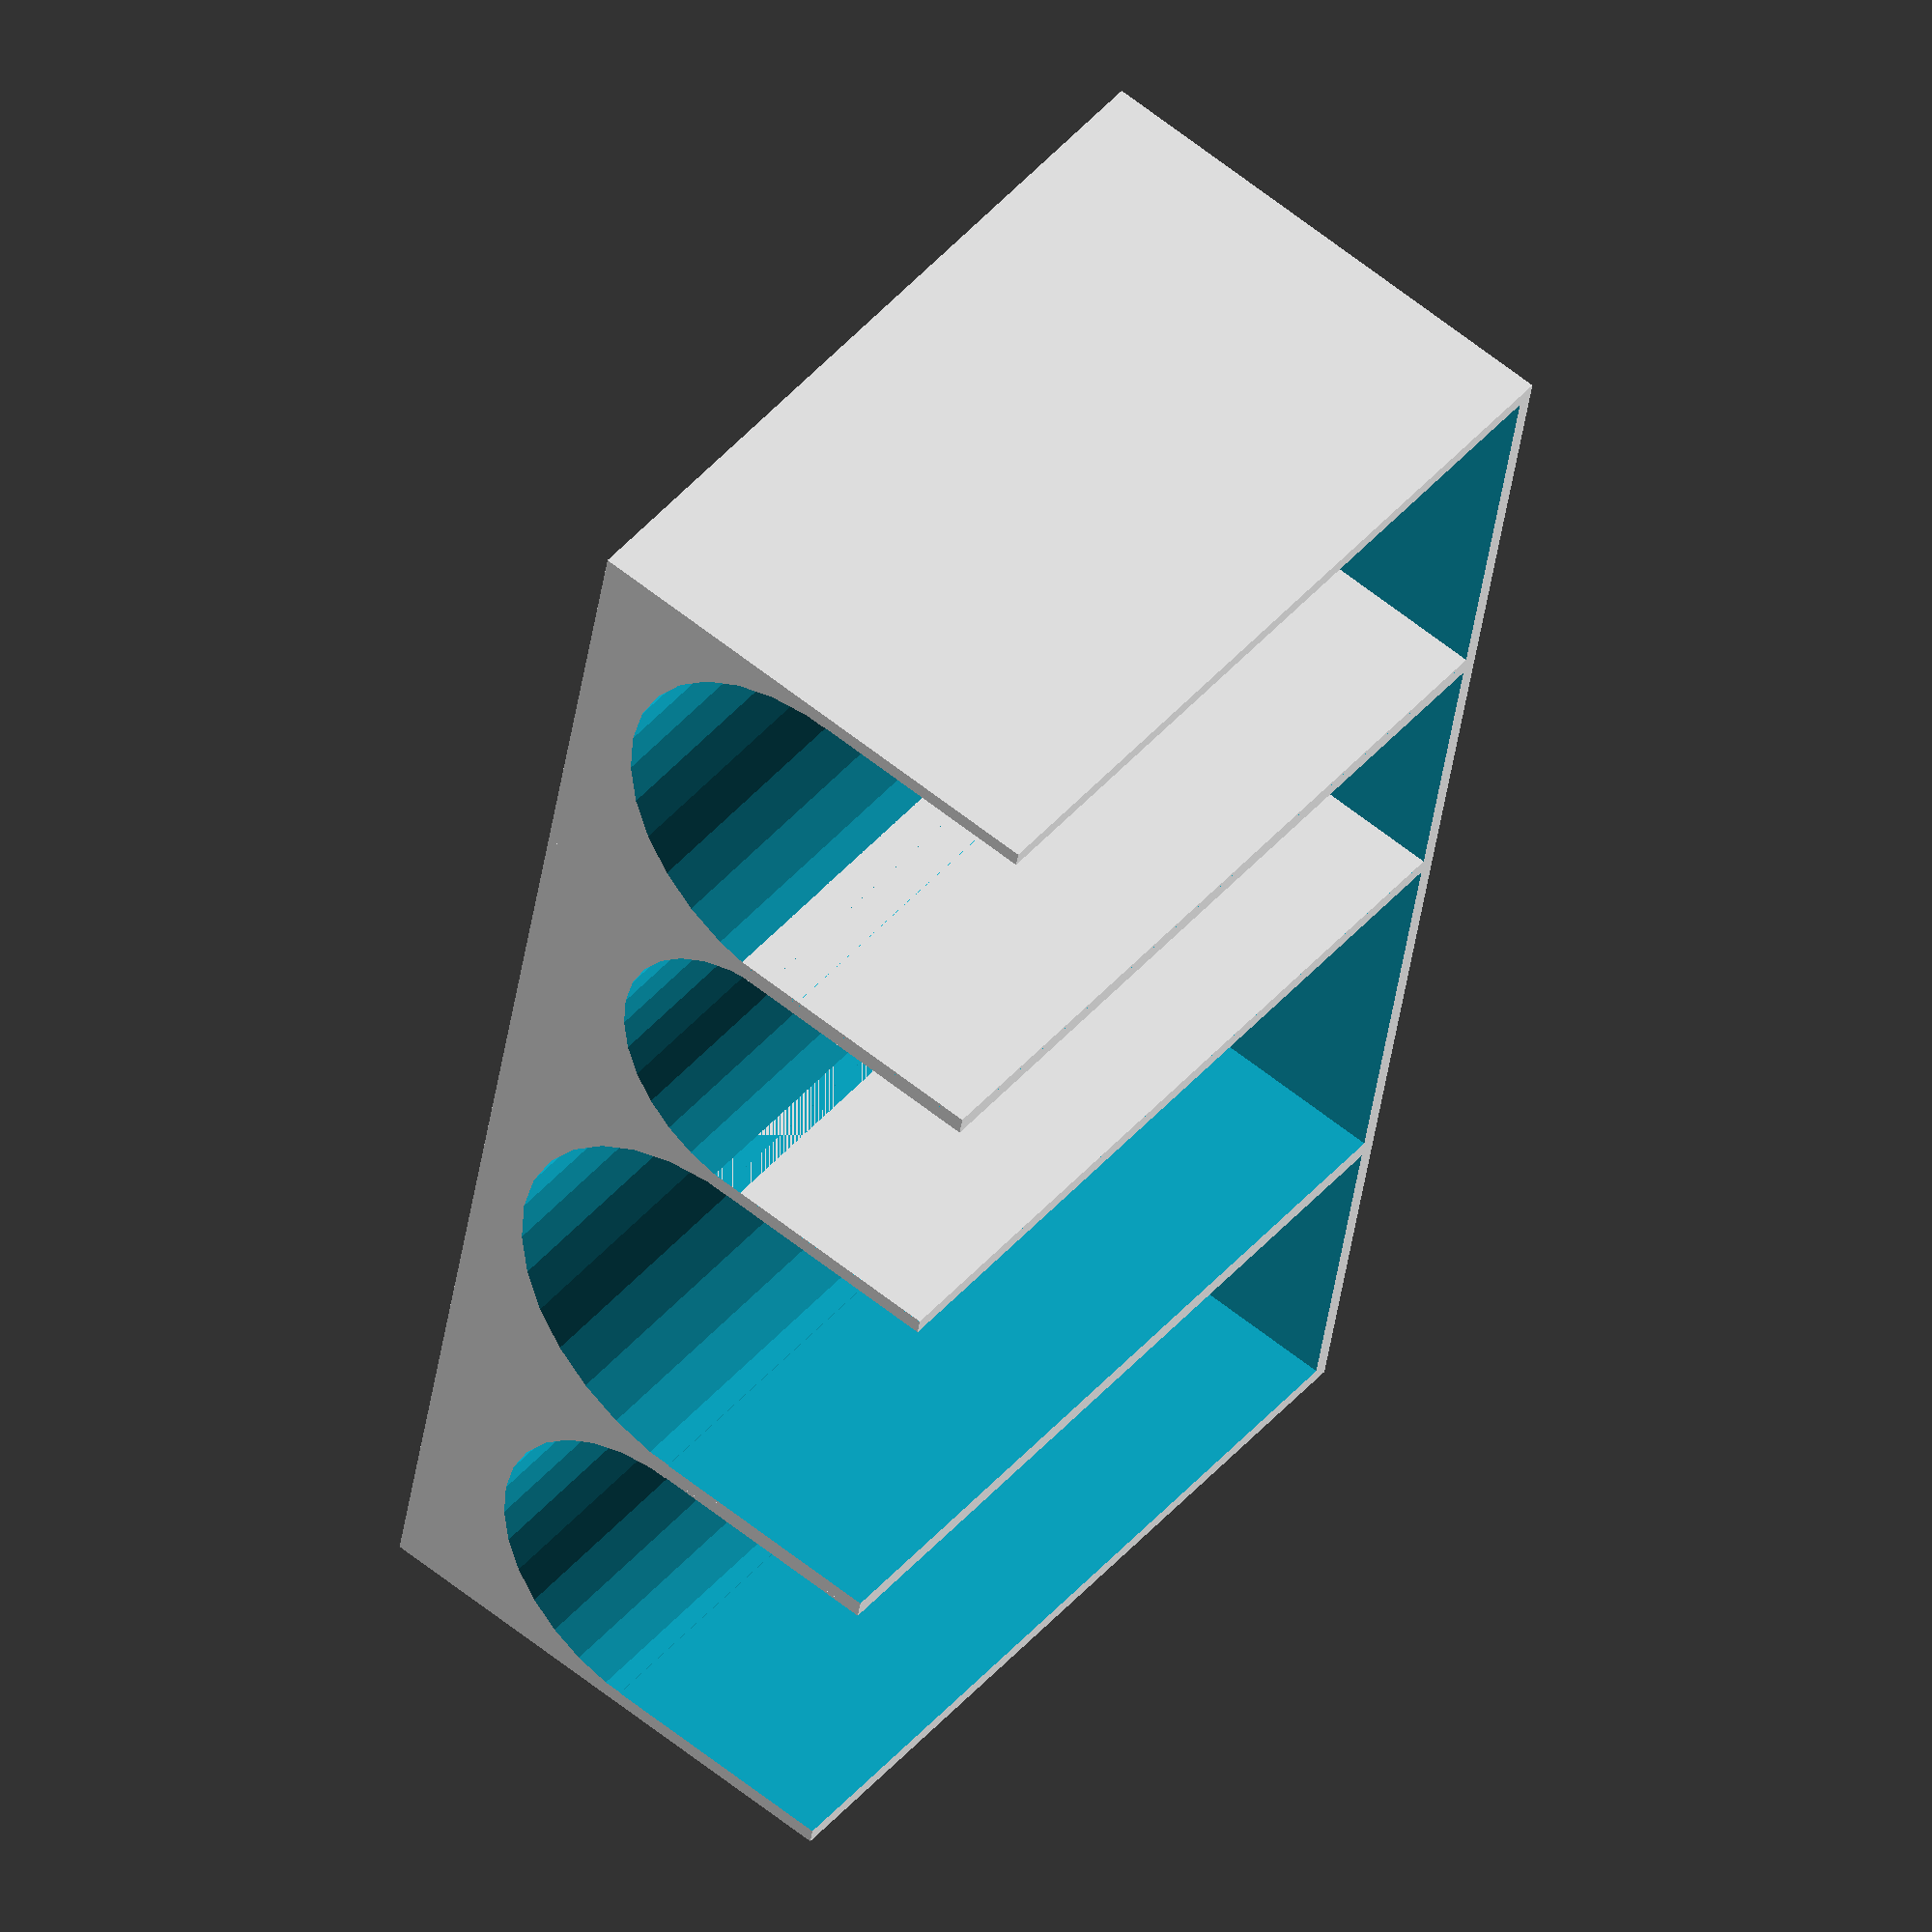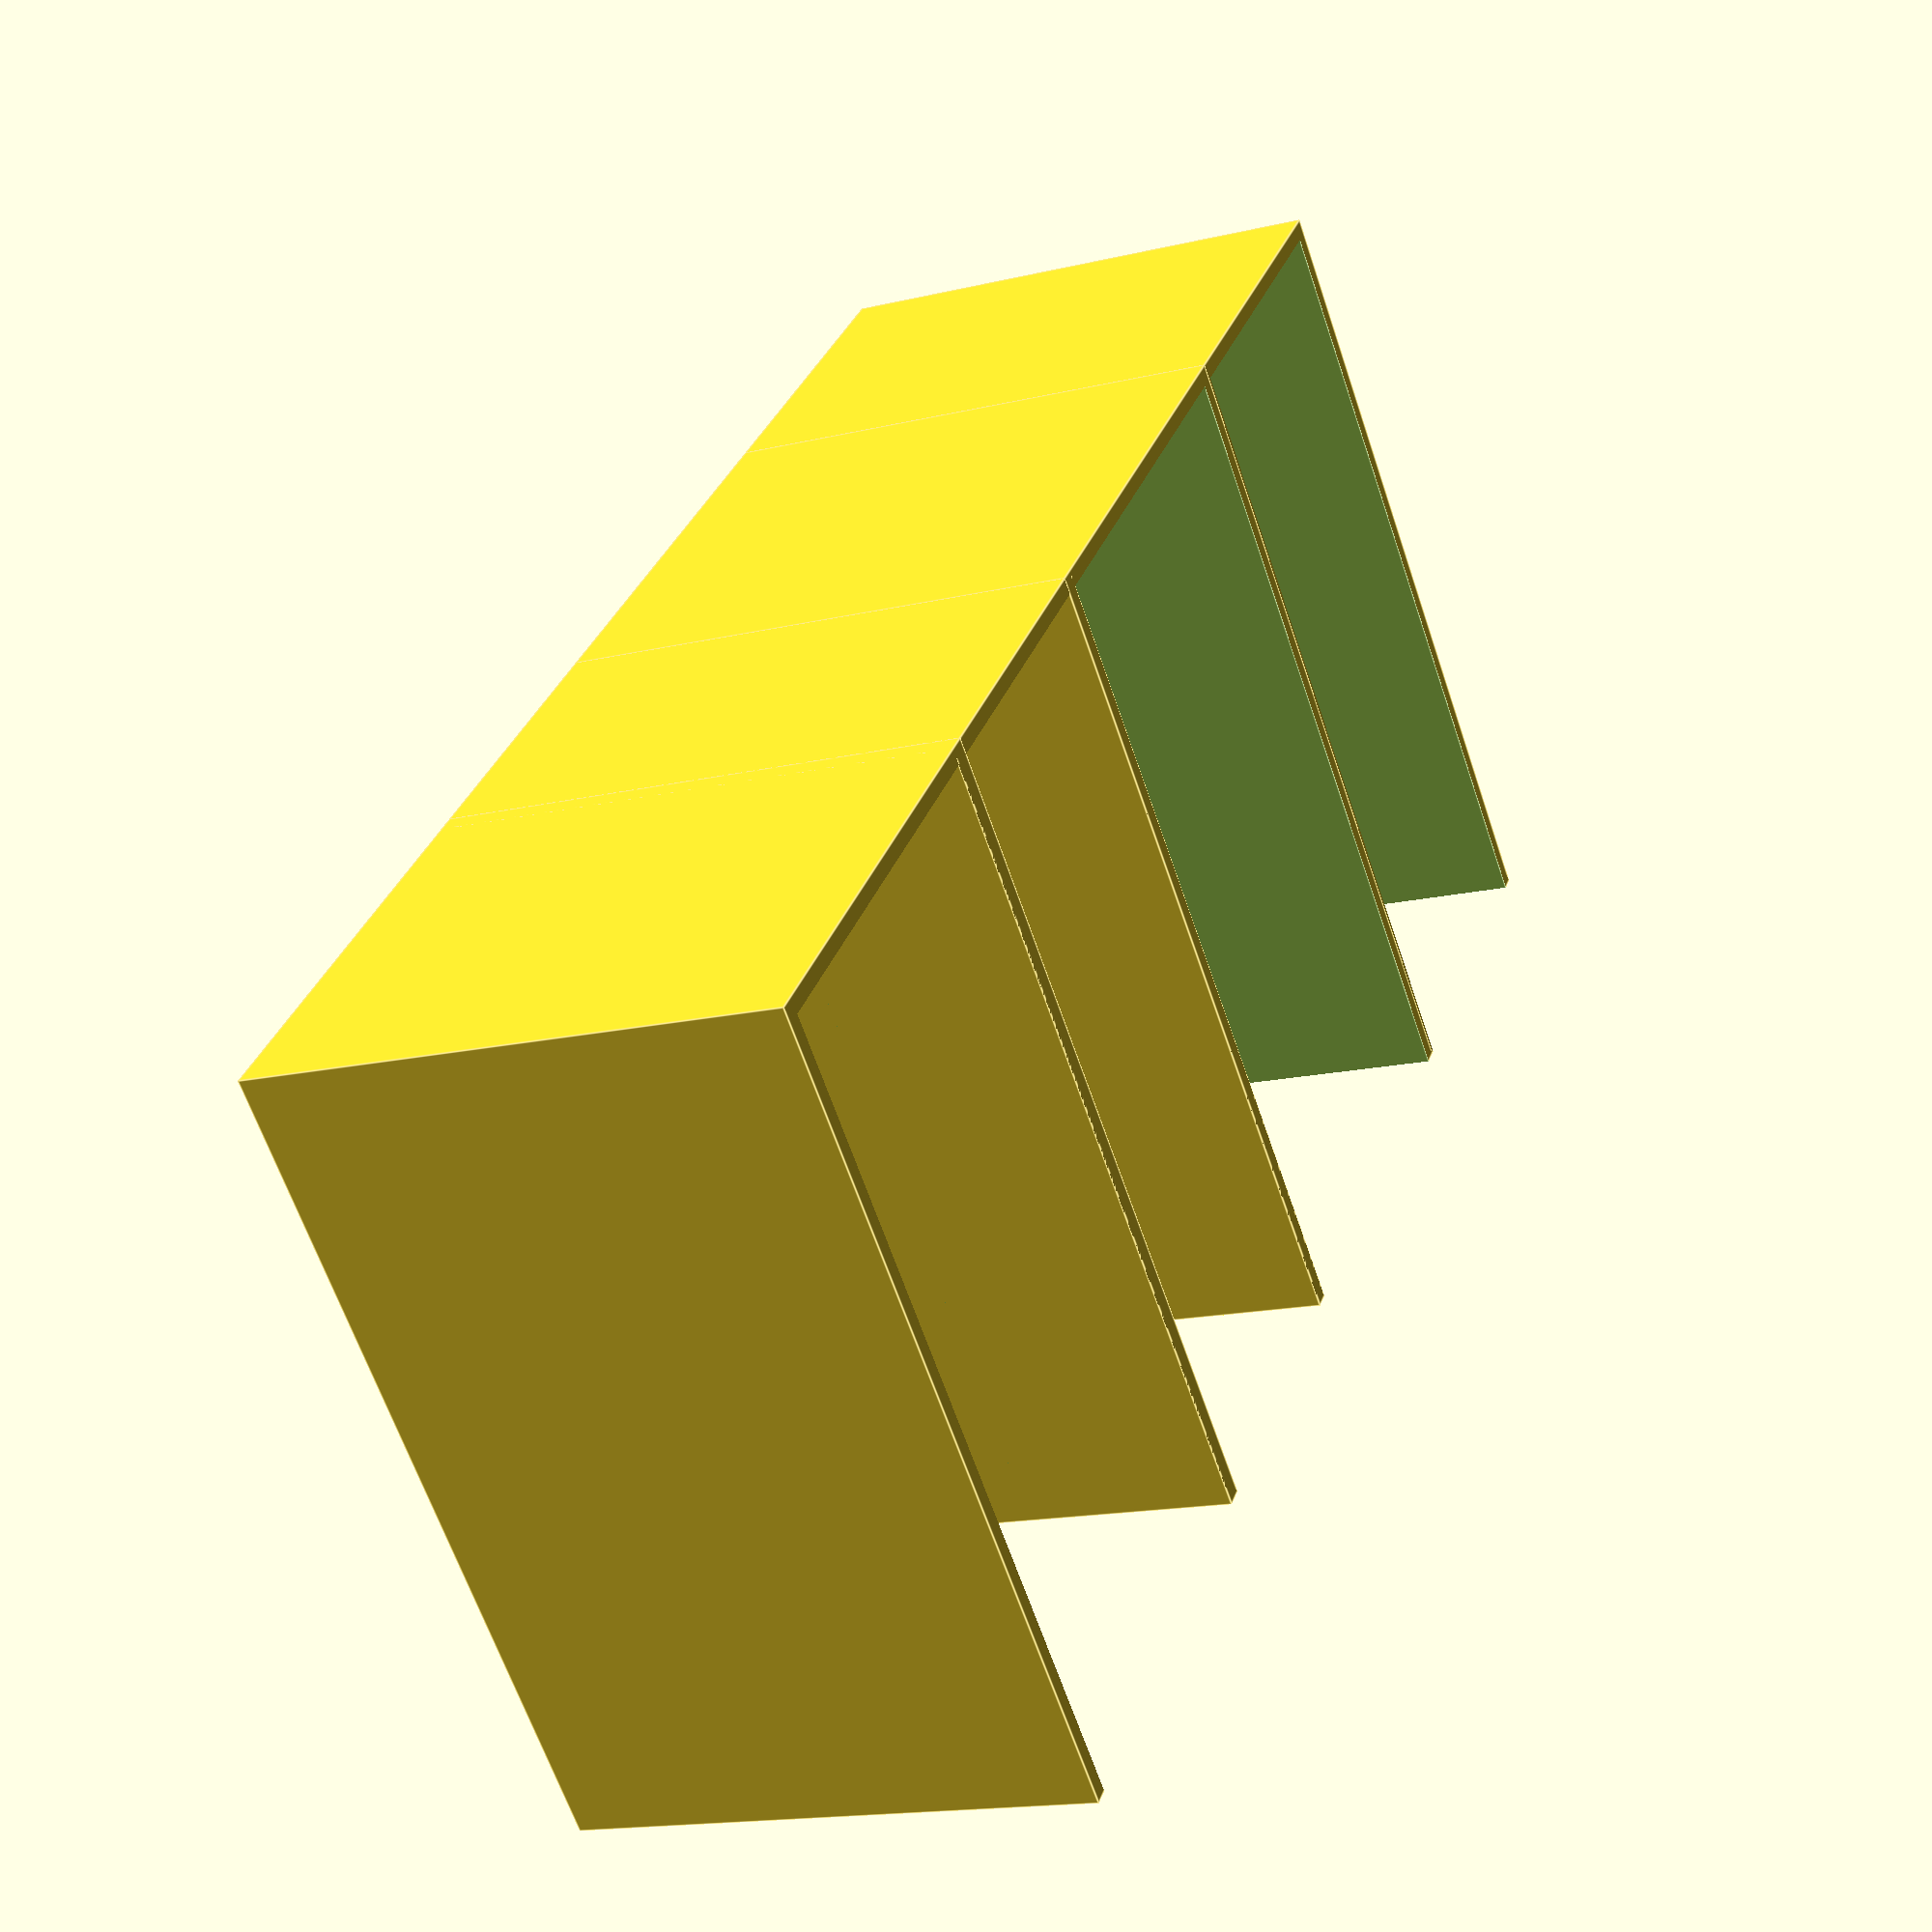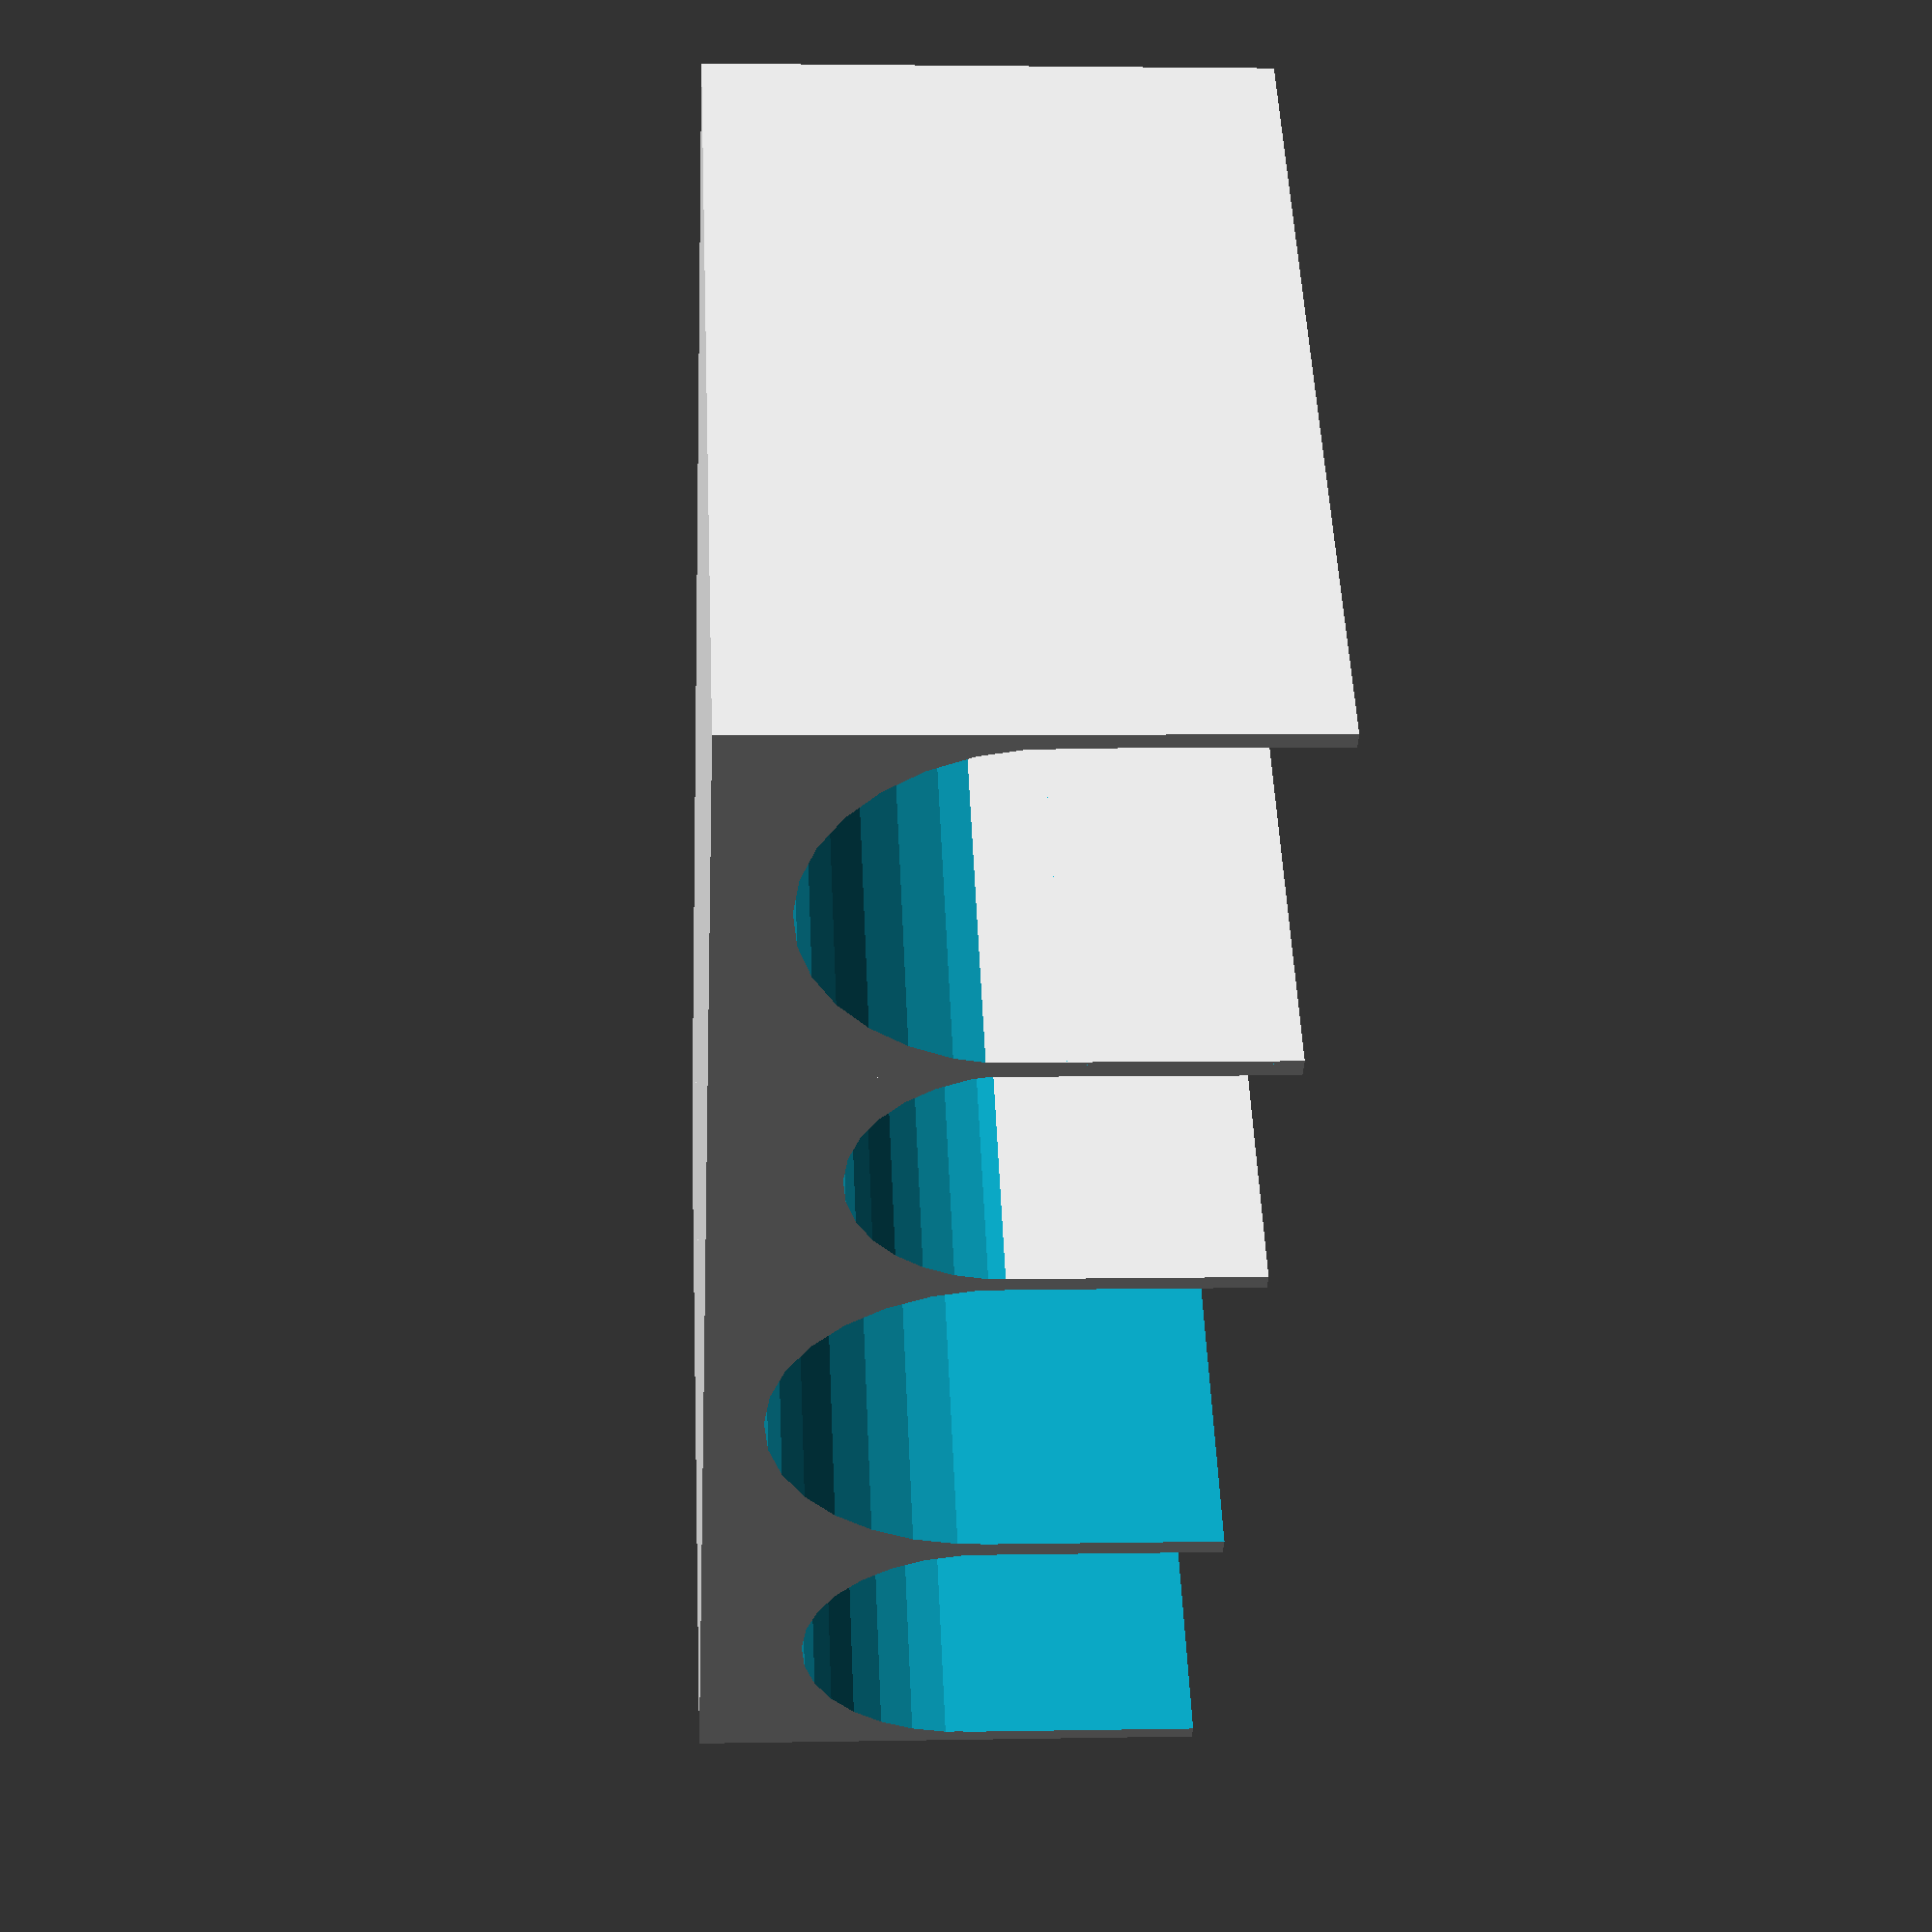
<openscad>
slot_length=50;
slot_height=30;

module coin_slot(nominal_dia) {
  dia = nominal_dia + 1;
  full_width = dia+2;
  
  extra_height = slot_height-dia;

  rotate(a=-90, v=[0, 1, 0]) {

    difference() {
      translate([-(full_width+extra_height)/2-1.01, -full_width/2, -1])
        cube([full_width+extra_height, full_width, slot_length-0.01]);

      cylinder(r=dia/2, h=slot_length);
      translate([0, -dia/2, 0])
        cube([slot_height/2, dia, slot_length]);
    }
  }
}

// 1p
coin_slot(20.32);


// 2p
/* FIXME: Make this formula in the center make more sense */
translate([0, 20.32+5, 0])
 coin_slot(25.9);

// 5p
translate([0, 20.32+5+25.9-2, 0])
 coin_slot(18);

// 10p
translate([0, 20.32+5+25.9-2+18+5, 0])
 coin_slot(24.5);



</openscad>
<views>
elev=298.8 azim=11.7 roll=309.3 proj=o view=solid
elev=195.9 azim=44.4 roll=243.5 proj=p view=edges
elev=176.7 azim=132.4 roll=273.8 proj=p view=wireframe
</views>
